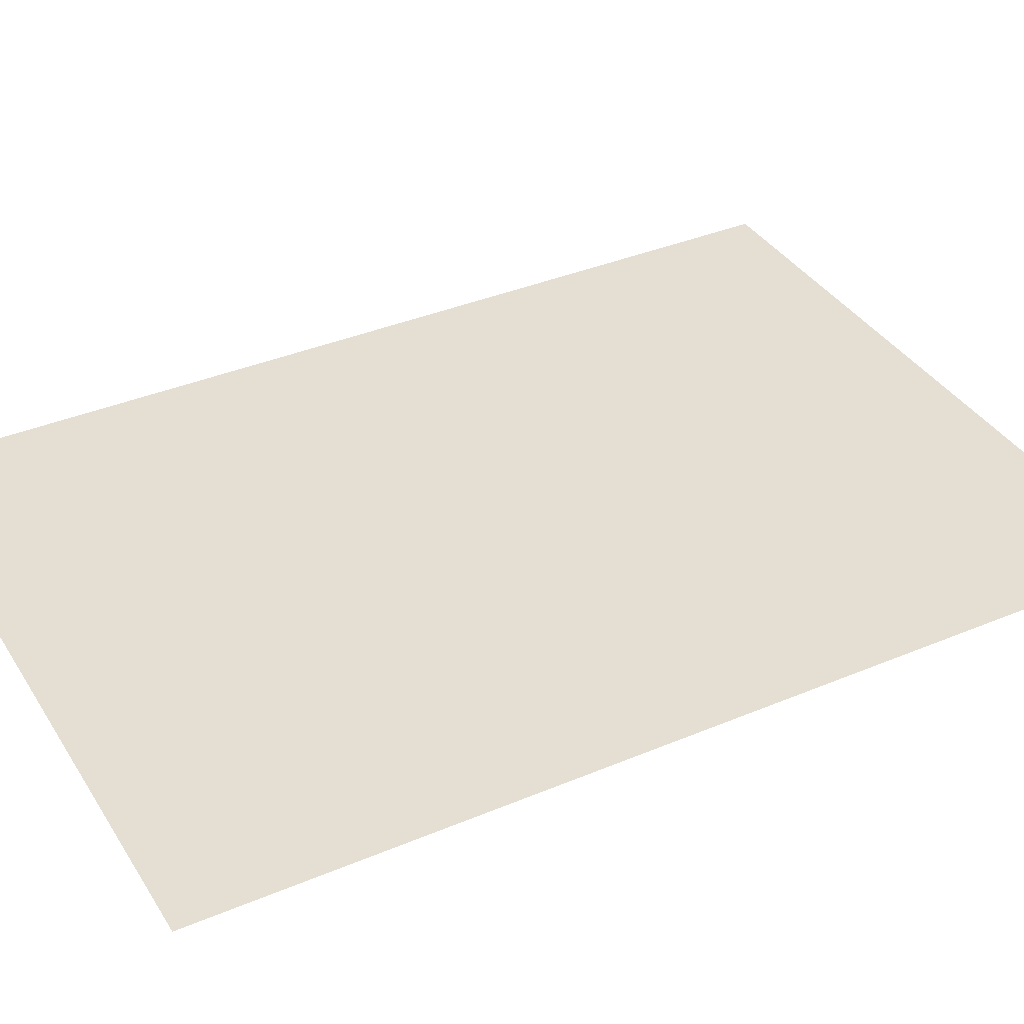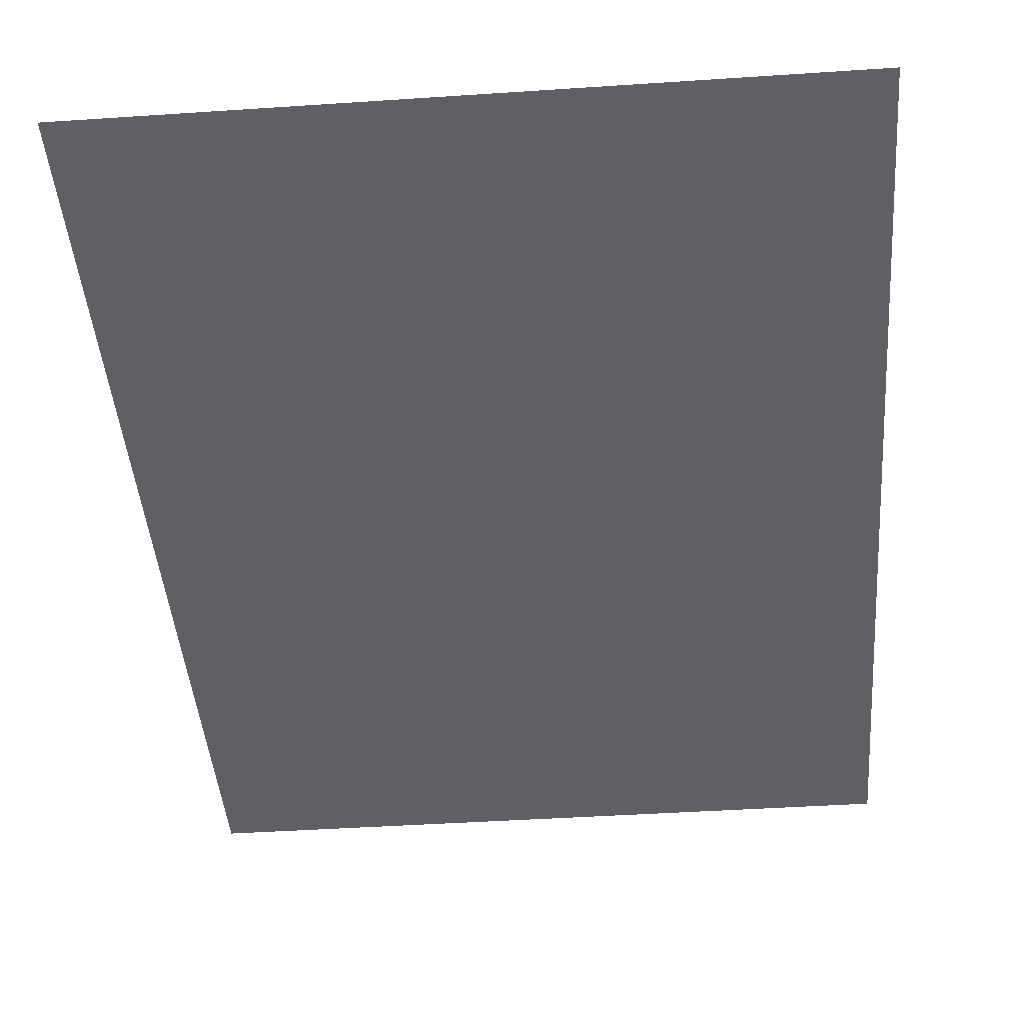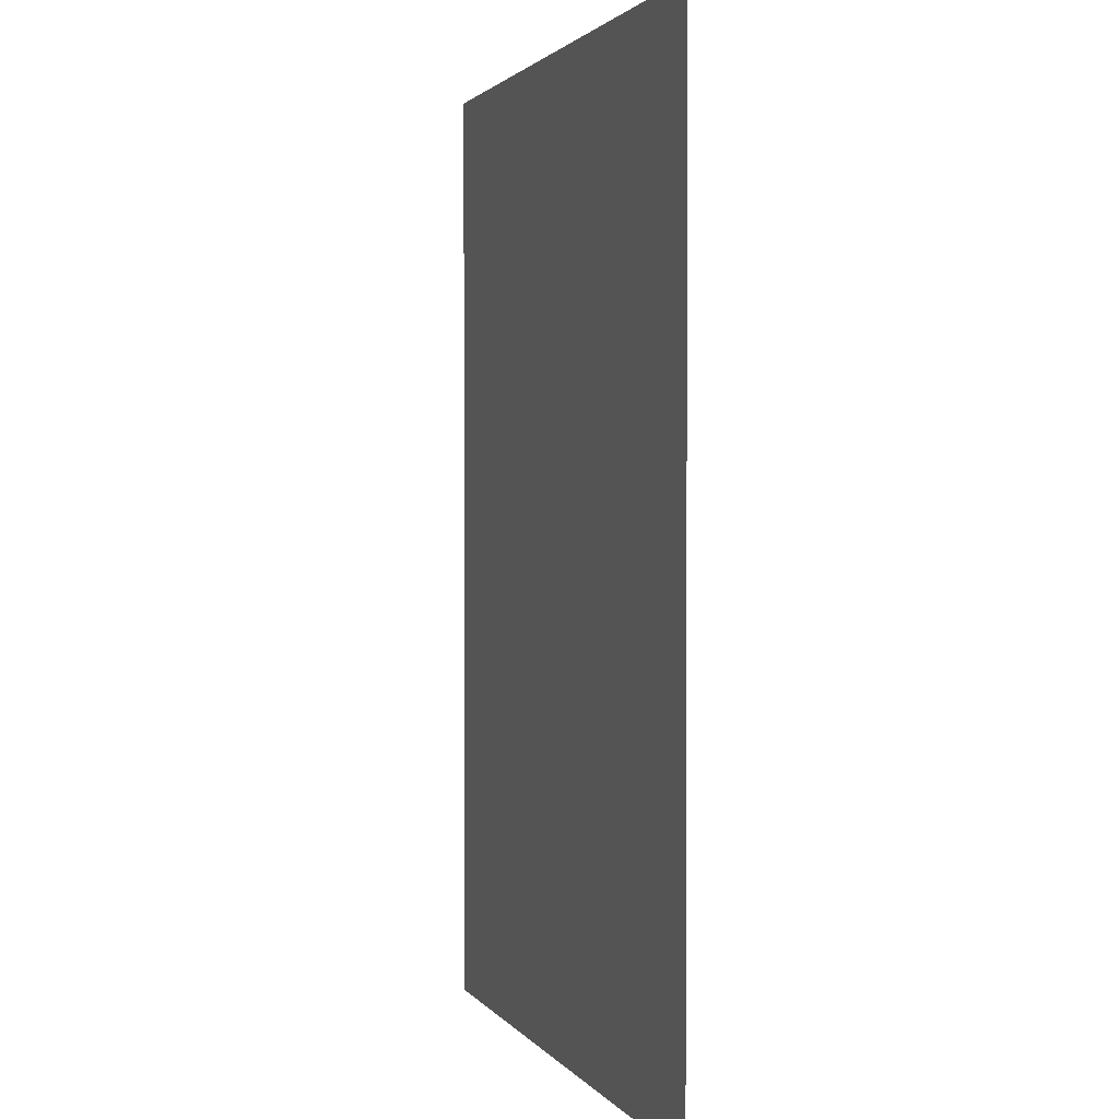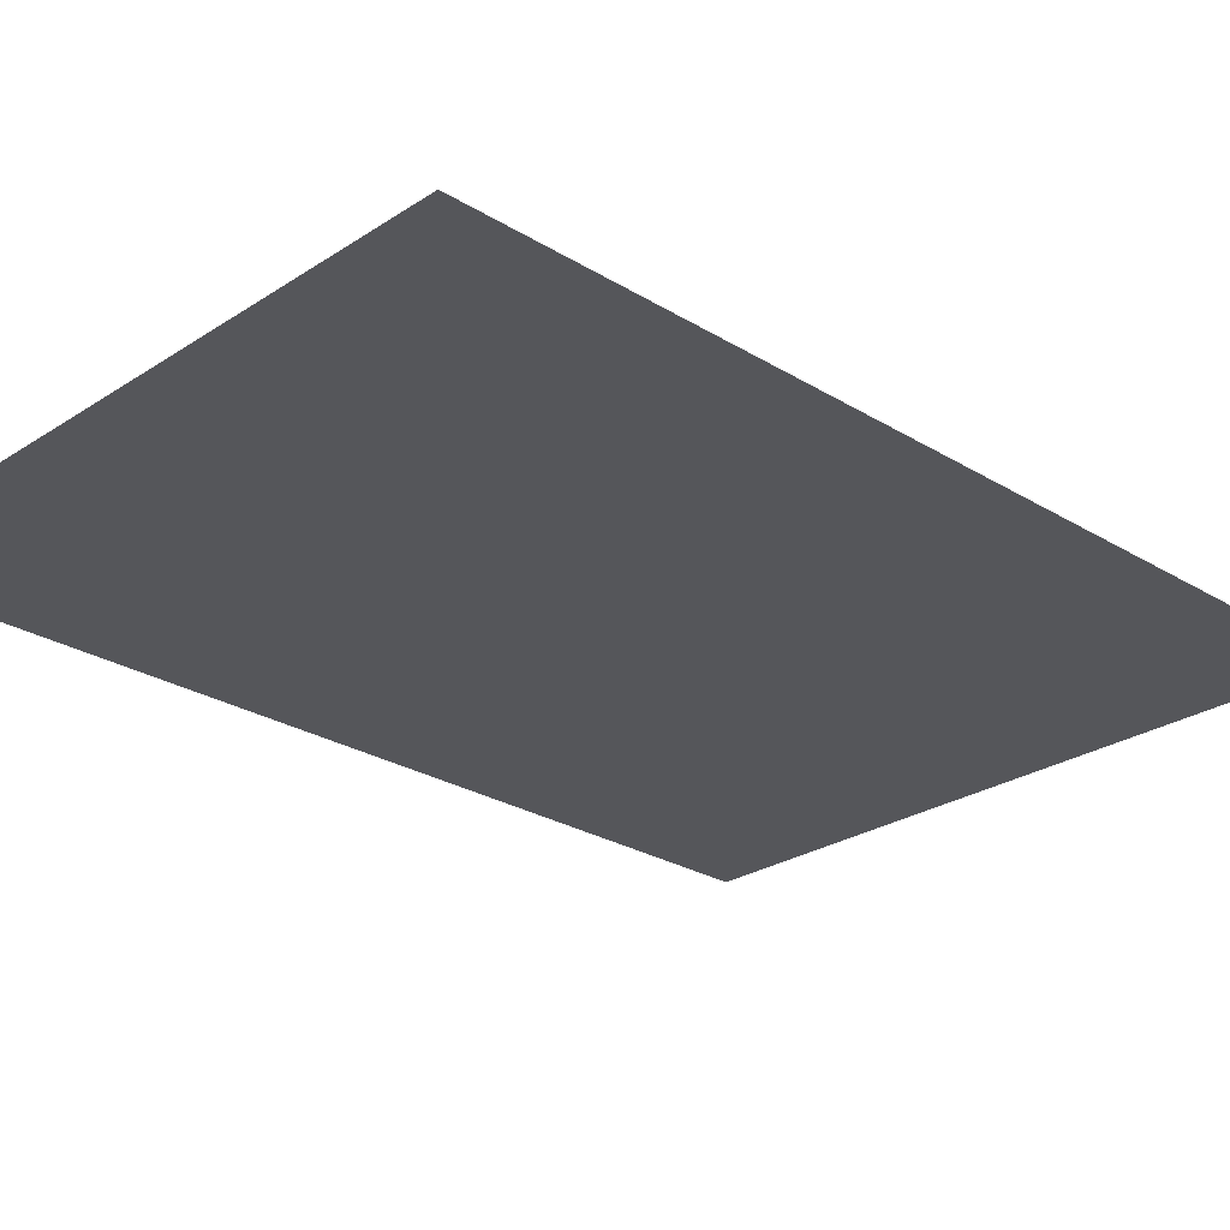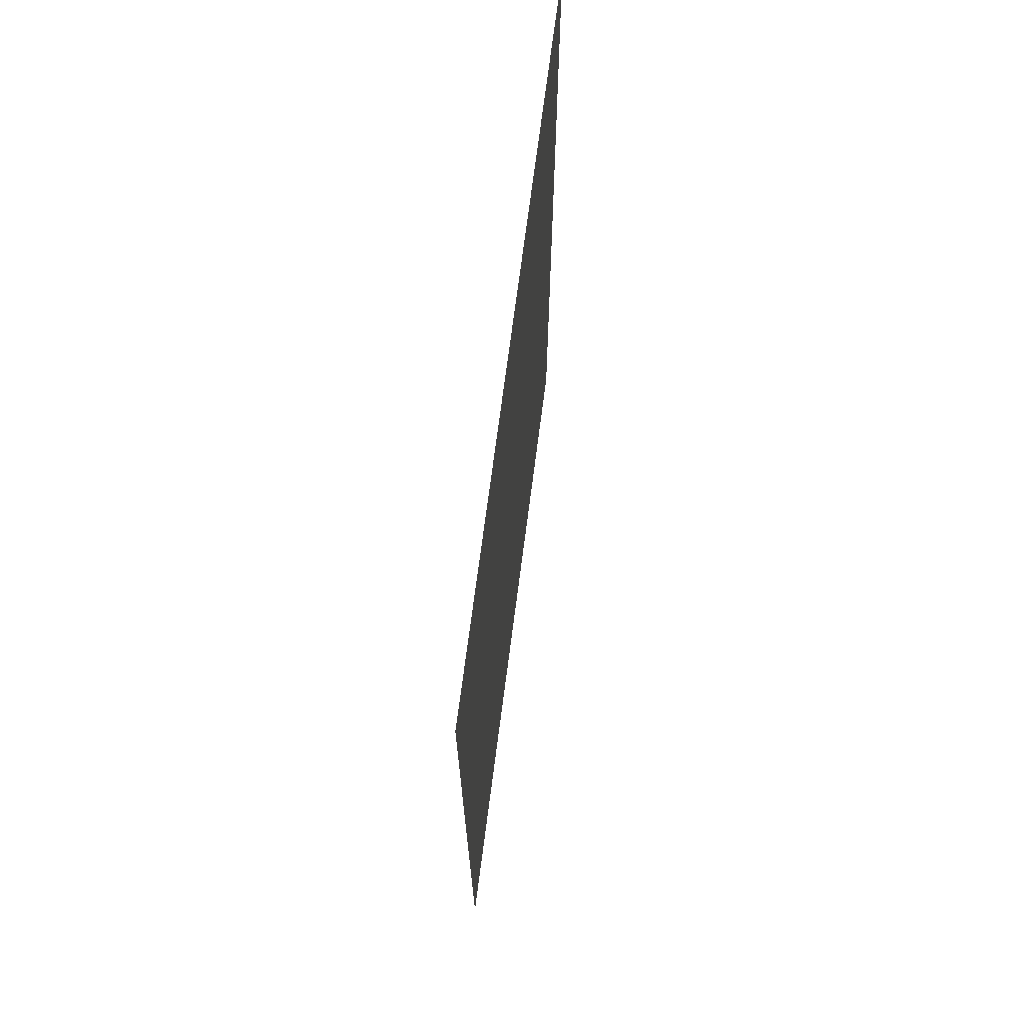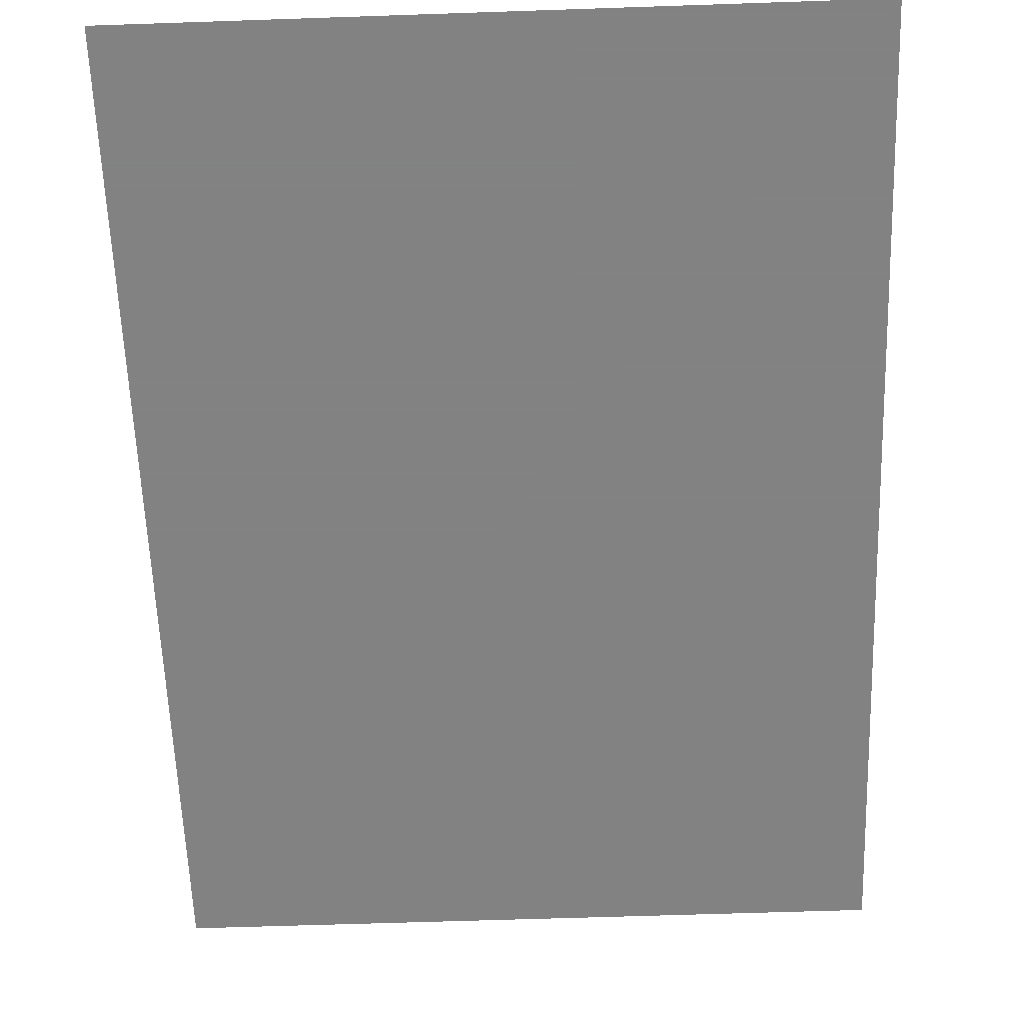
<metadata>
{"format":"obj","ext":"obj","renderer":"f3d","projection":"perspective","resolution":1024,"background":"white","views":[{"elev":37.0,"azim":61.5,"up":"+Y"},{"elev":-43.6,"azim":-175.5,"up":"+Y"},{"elev":1.9,"azim":-107.5,"up":"+Z"},{"elev":-26.1,"azim":45.9,"up":"+Y"},{"elev":71.6,"azim":97.4,"up":"+Z"},{"elev":-60.9,"azim":2.0,"up":"+Y"}]}
</metadata>
<code>
g ImageTargetMesh18358
v 0.07143 0 -0.1
v 0.07143 0 0.1
v -0.07143 0 -0.1
v -0.07143 0 0.1
g ImageTargetMesh18358_0
f 3 2 1
f 4 2 3

</code>
